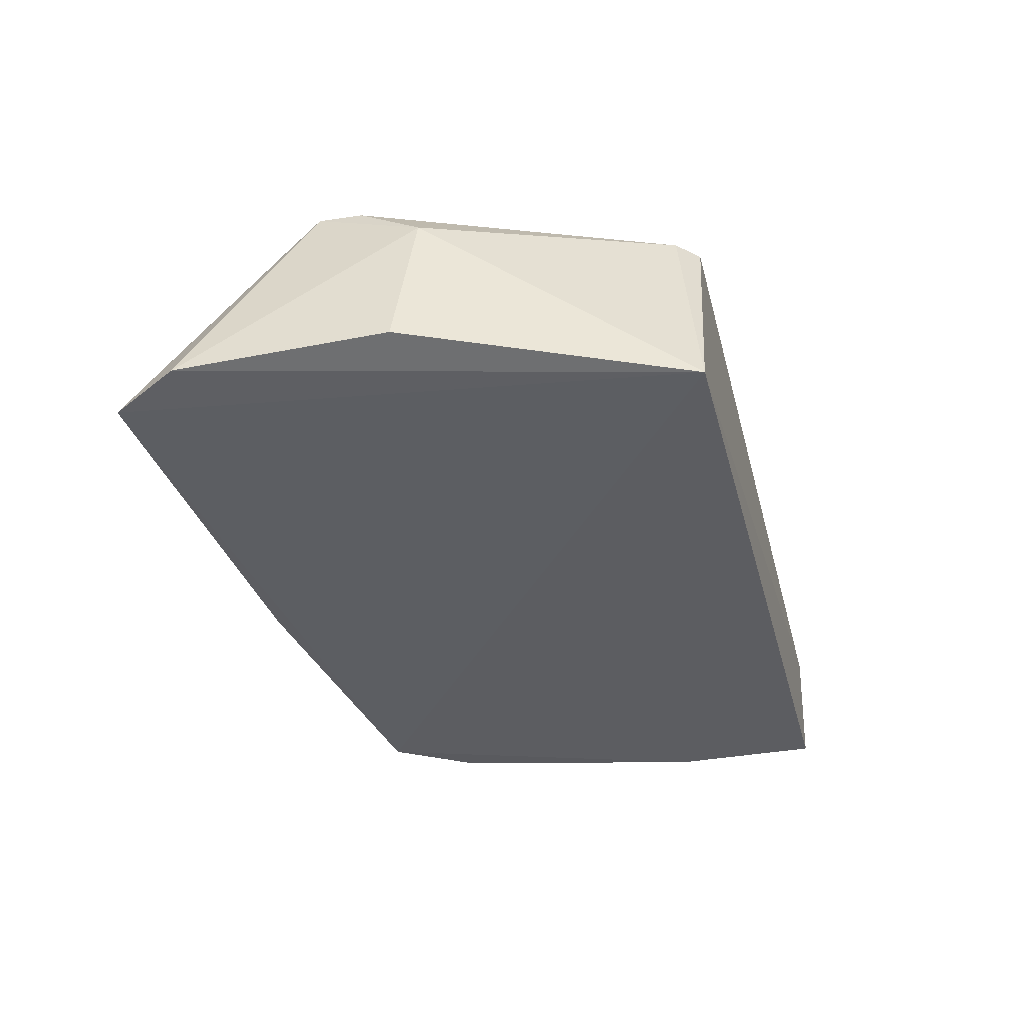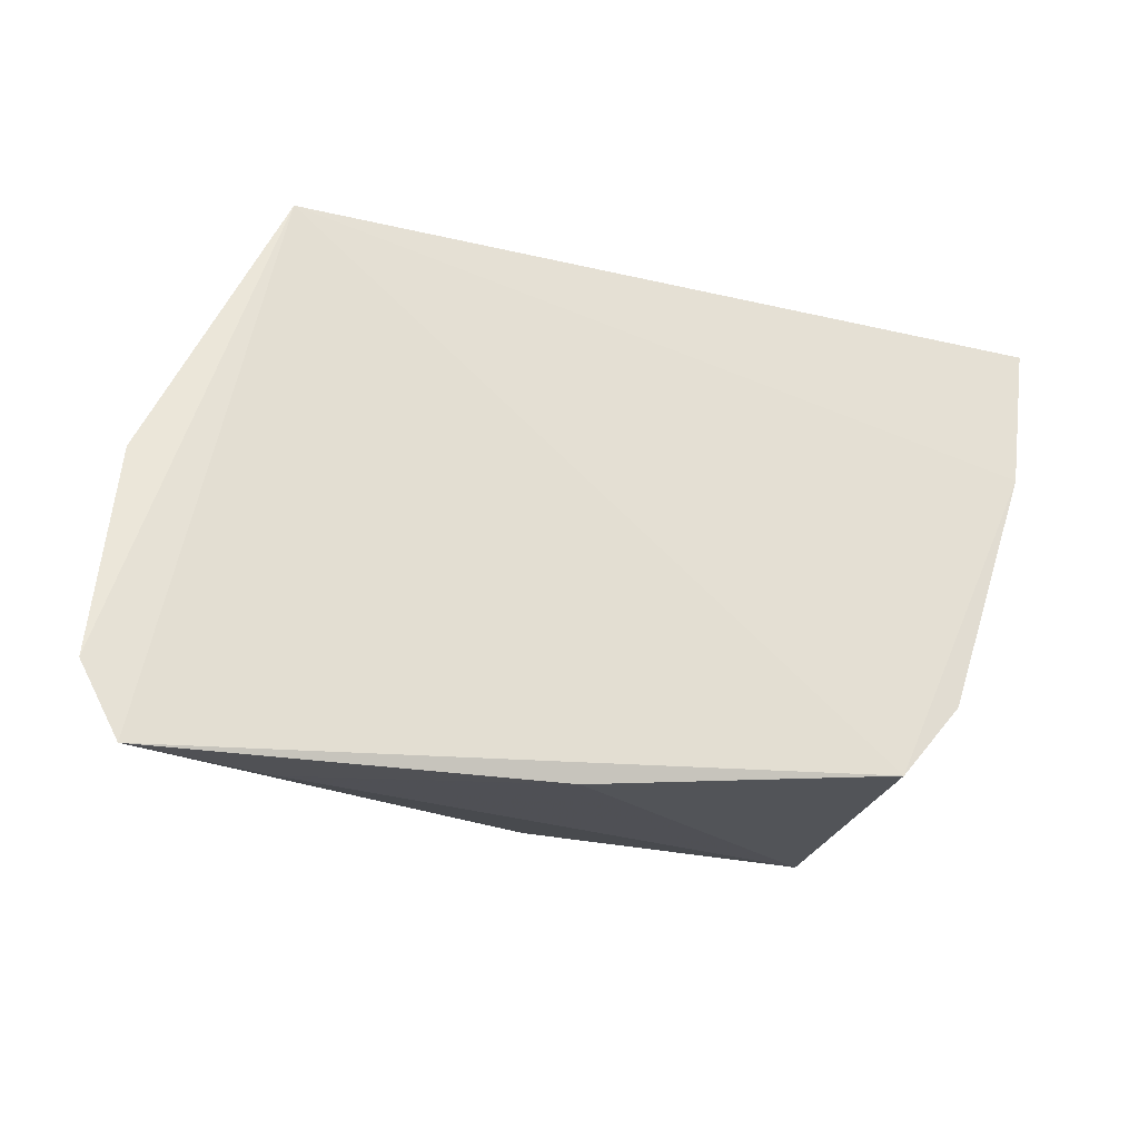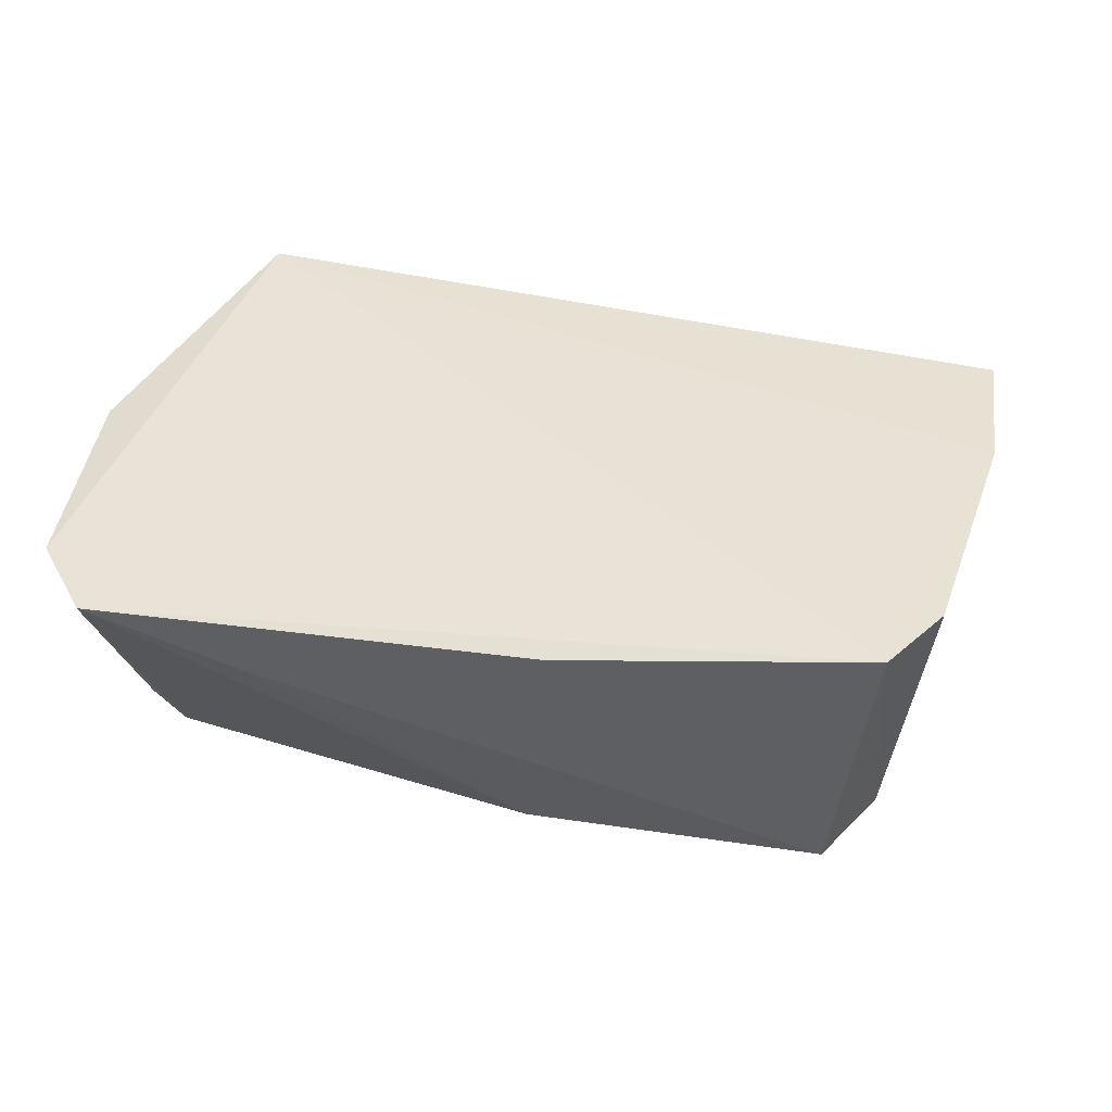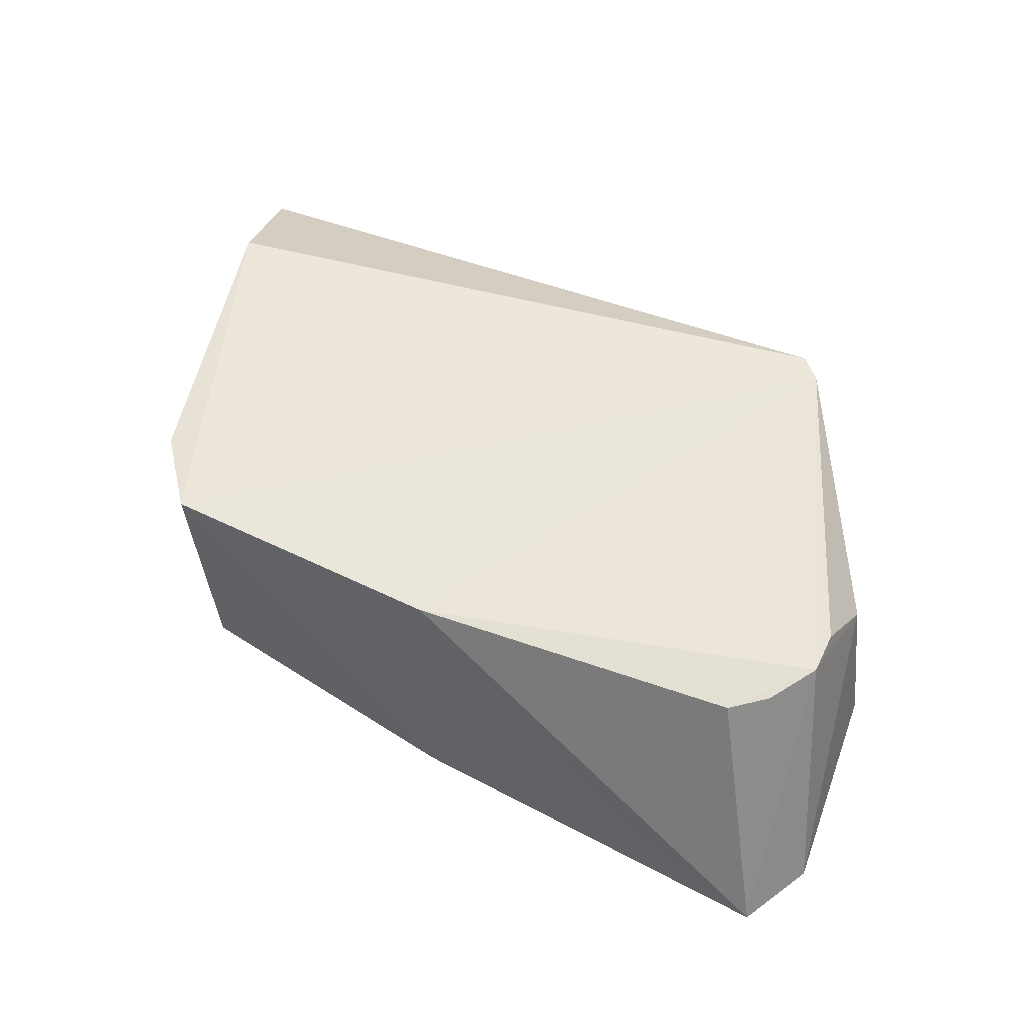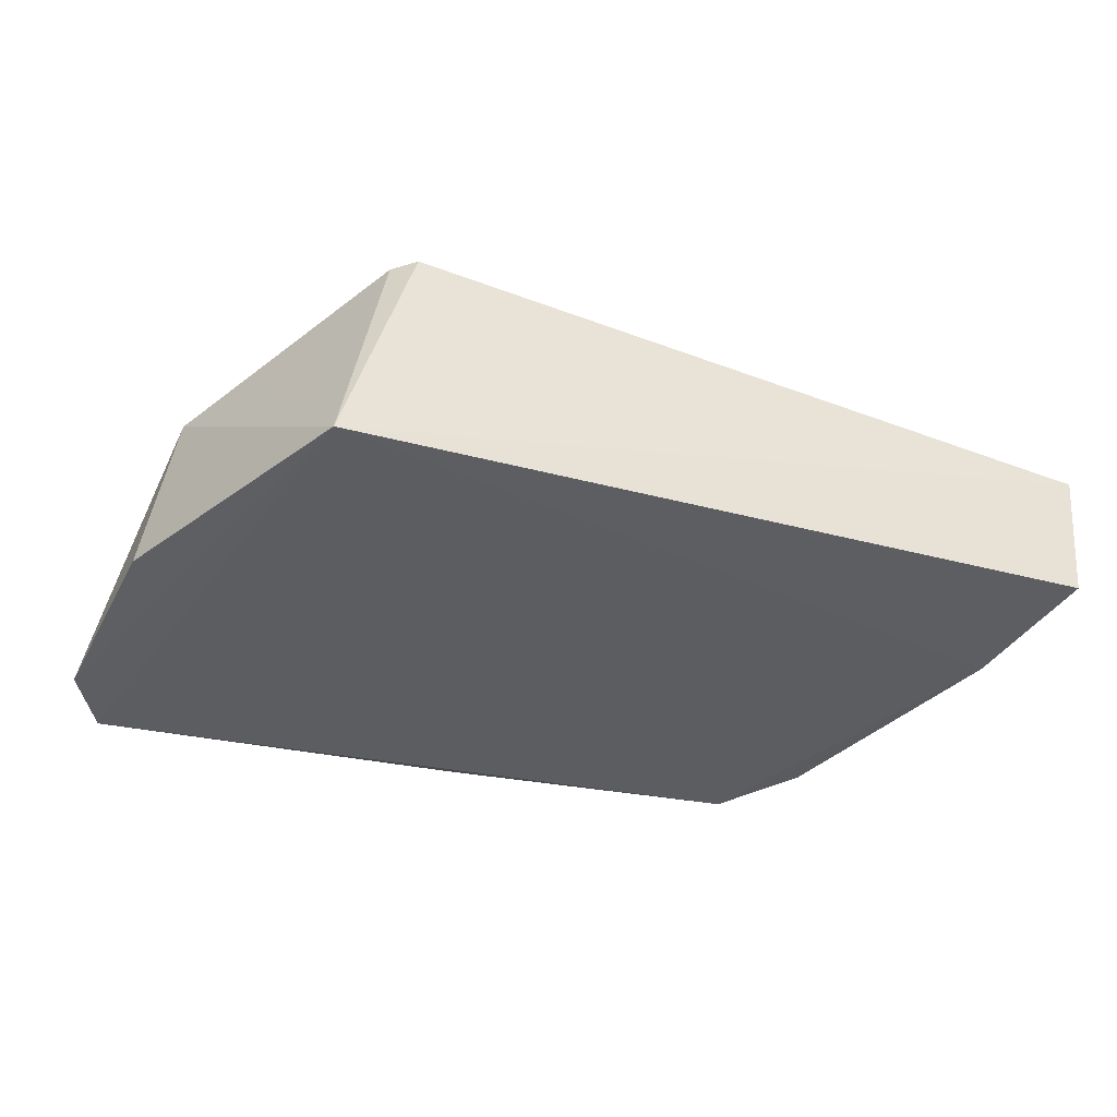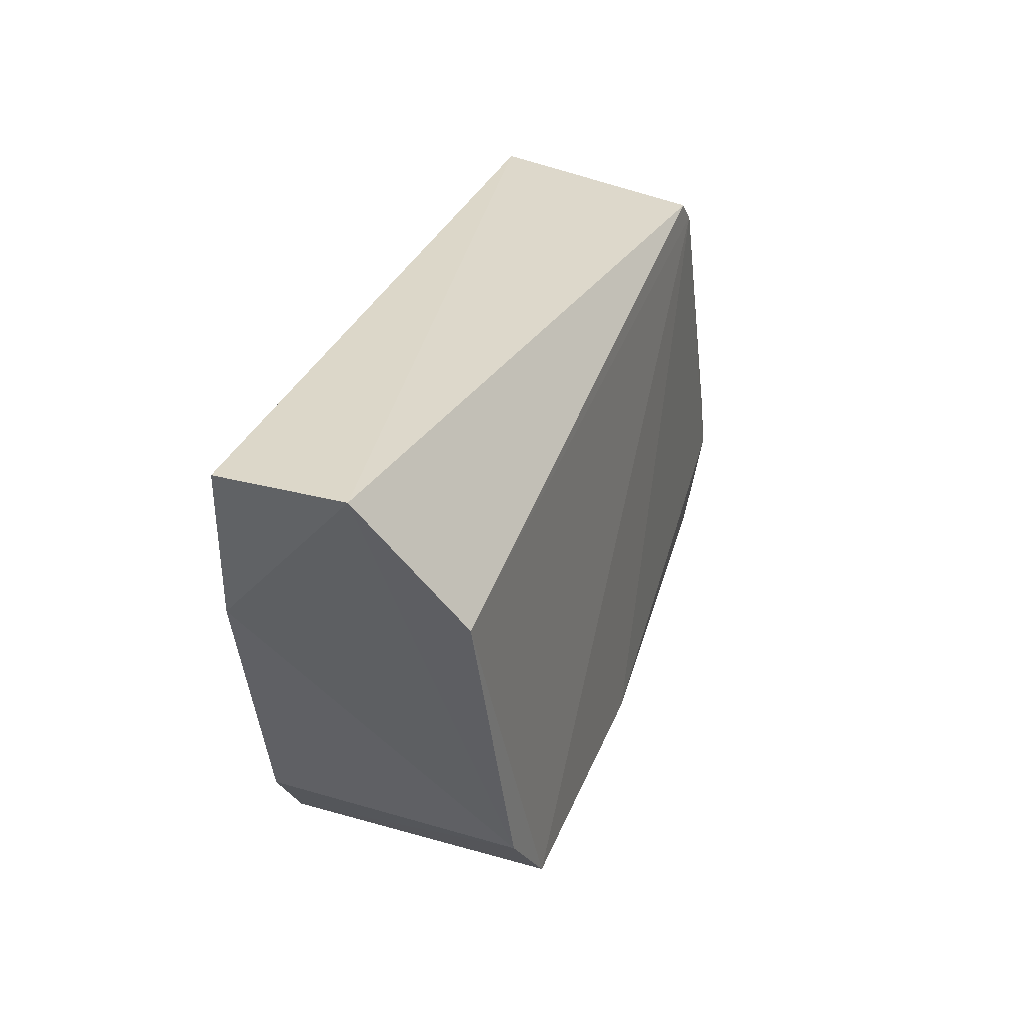
<metadata>
{"format":"obj","ext":"obj","renderer":"f3d","projection":"perspective","resolution":1024,"background":"white","views":[{"elev":-36.9,"azim":-74.4,"up":"+Y"},{"elev":-25.6,"azim":-18.6,"up":"+Z"},{"elev":-46.6,"azim":-10.1,"up":"+Z"},{"elev":57.0,"azim":-153.3,"up":"+Y"},{"elev":-34.7,"azim":-19.4,"up":"+Y"},{"elev":30.2,"azim":109.7,"up":"+Z"}]}
</metadata>
<code>
v 0.04421 0.01411 0.0626
v 0.0434 0.002259 0.06233
v 0.02764 0.02417 0.01684
v -0.03801 -0.0002785 0.01215
v -0.02711 0.001594 0.06369
v 0.02668 -0.000431 0.01712
v -0.02065 0.02215 0.06329
v -0.001617 0.0002779 0.0133
v 0.0411 0.001305 0.04823
v 0.04037 0.02239 0.05051
v -0.03266 0.02151 0.02447
v -0.02506 0.005307 0.01303
v 0.03267 0.0002138 0.02427
v -0.02271 0.02229 0.06128
v 0.0331 0.0234 0.02333
v -0.03923 0.002016 0.03819
v 0.0009142 0.02359 0.01709
v -0.04141 0.0002935 0.01883
v -0.03651 0.01718 0.03947
v -0.0355 0.02189 0.02909
v -0.0295 0.02147 0.02178
v -0.03542 0.0216 0.03327
f 5 2 1
f 6 5 4
f 7 5 1
f 8 6 4
f 8 3 6
f 9 2 5
f 9 5 6
f 9 1 2
f 10 7 1
f 12 8 4
f 12 3 8
f 13 9 6
f 14 10 3
f 14 7 10
f 14 5 7
f 15 10 1
f 15 1 9
f 15 9 13
f 15 3 10
f 15 13 6
f 15 6 3
f 17 3 12
f 17 14 3
f 17 12 4
f 18 4 5
f 18 5 16
f 19 18 16
f 19 16 5
f 19 5 14
f 20 14 17
f 20 18 19
f 20 11 4
f 20 4 18
f 21 17 4
f 21 4 11
f 21 20 17
f 21 11 20
f 22 20 19
f 22 19 14
f 22 14 20

</code>
